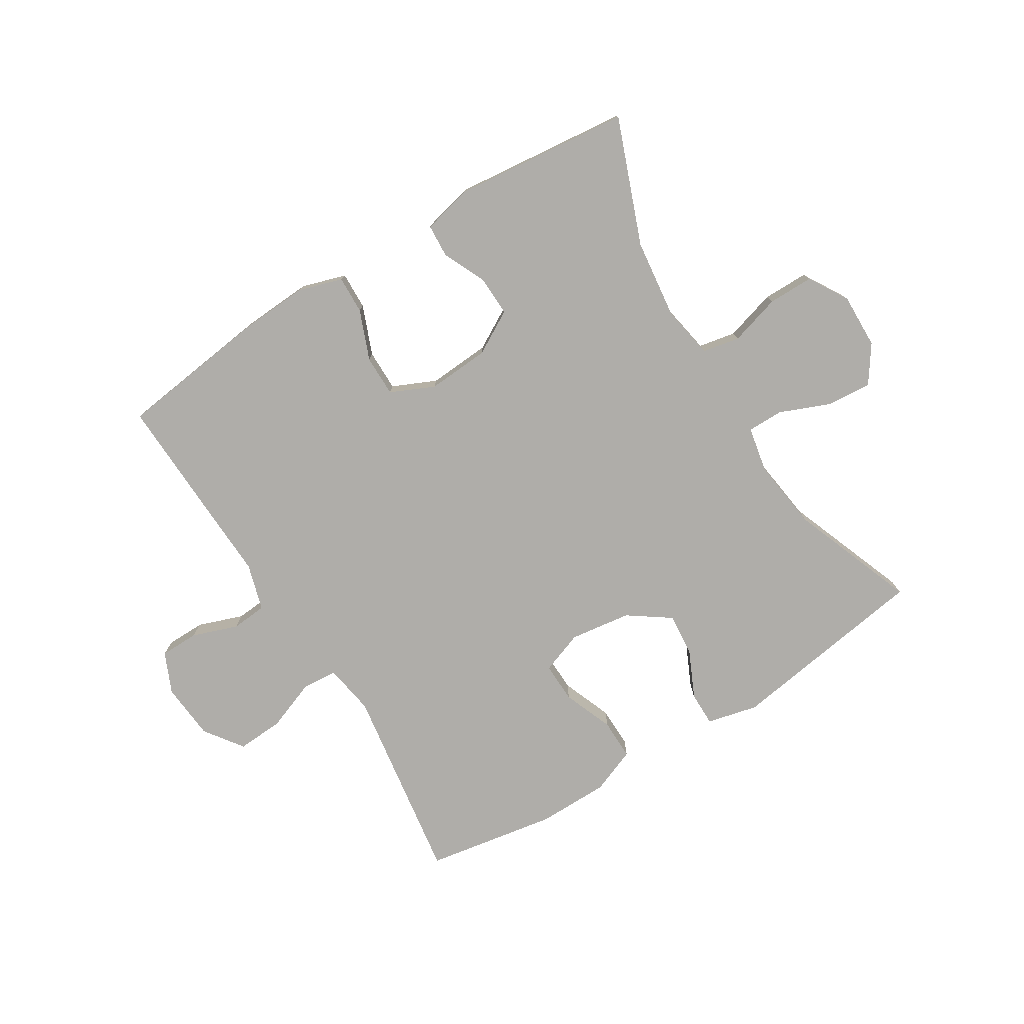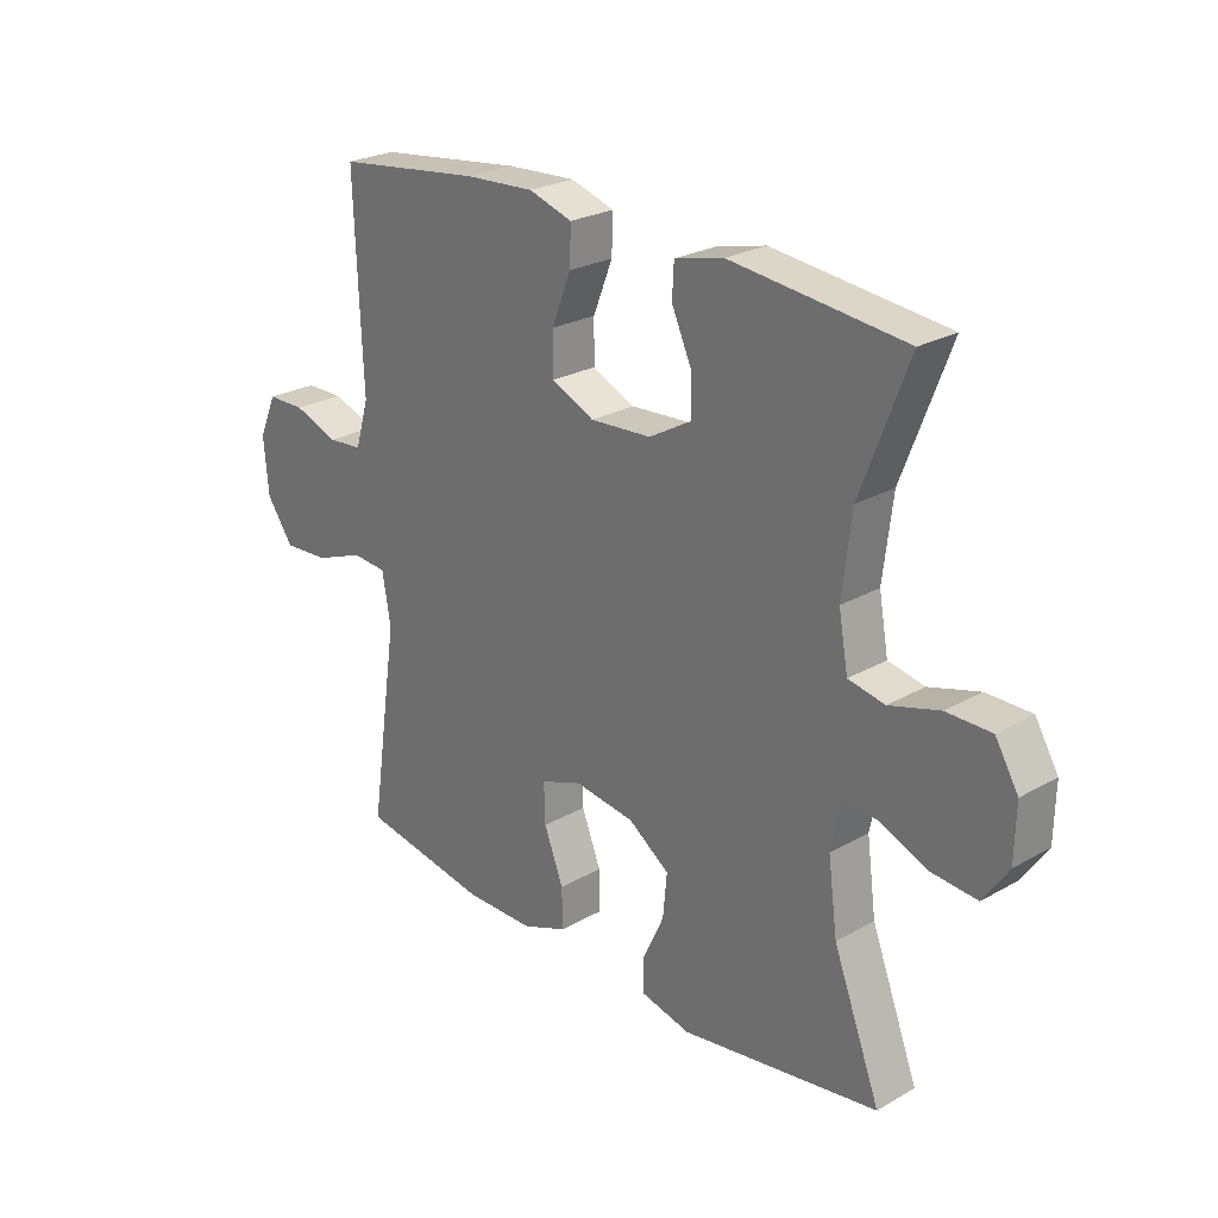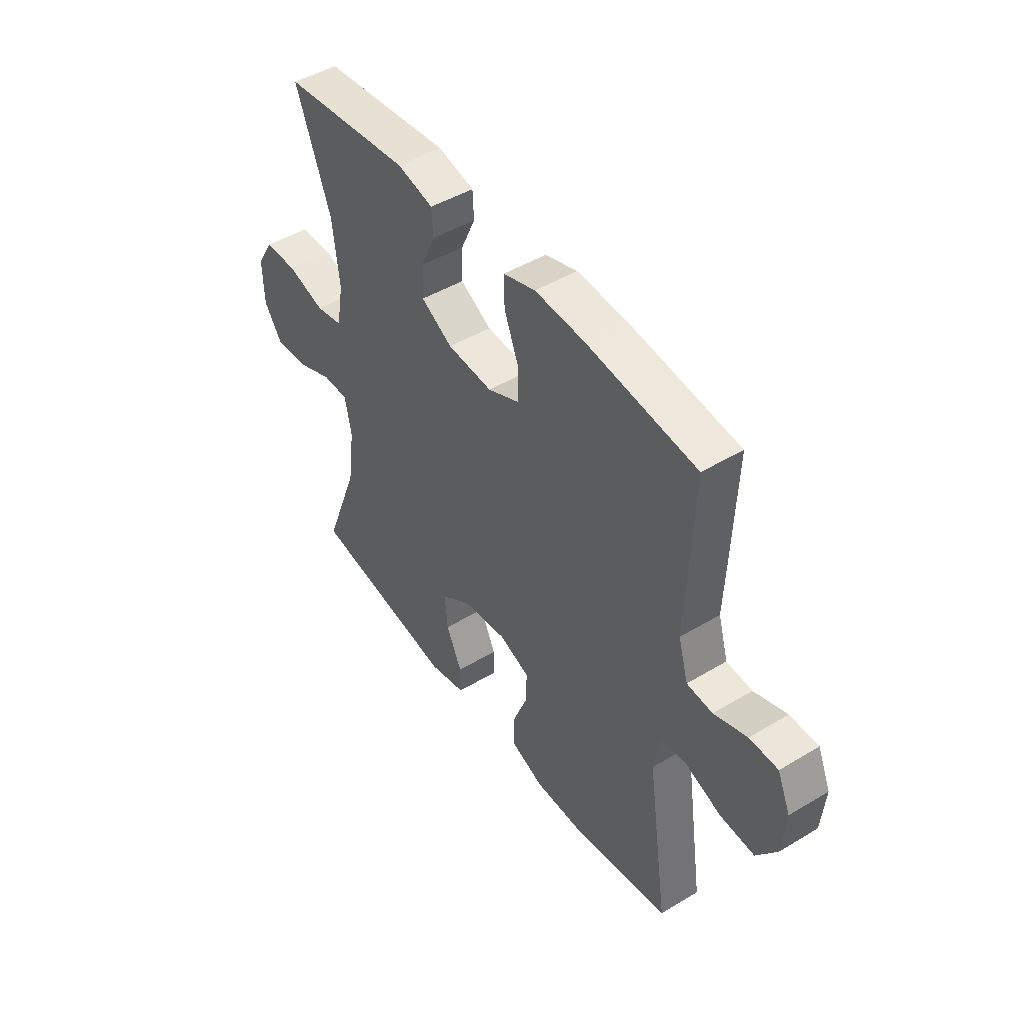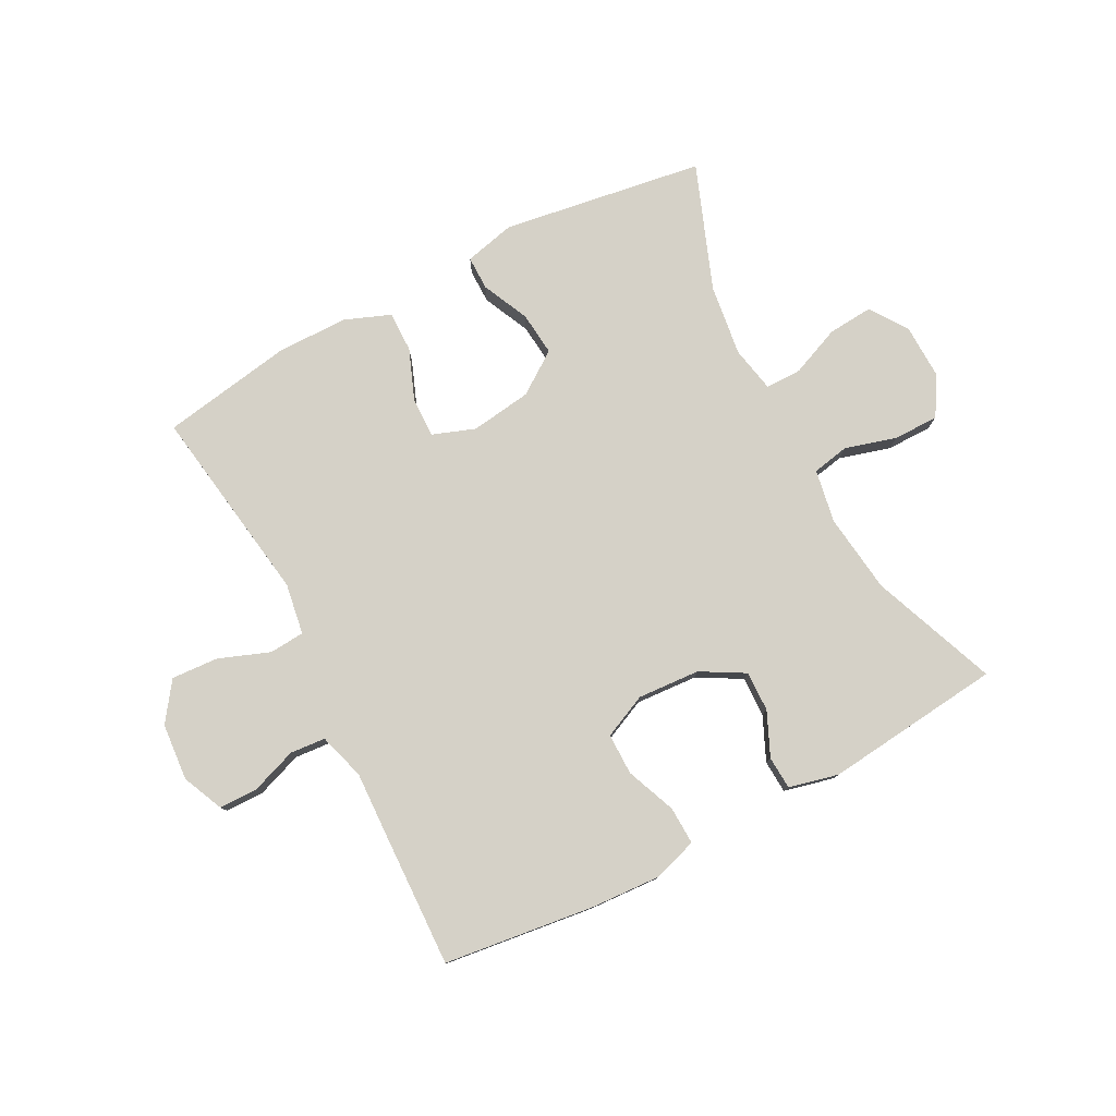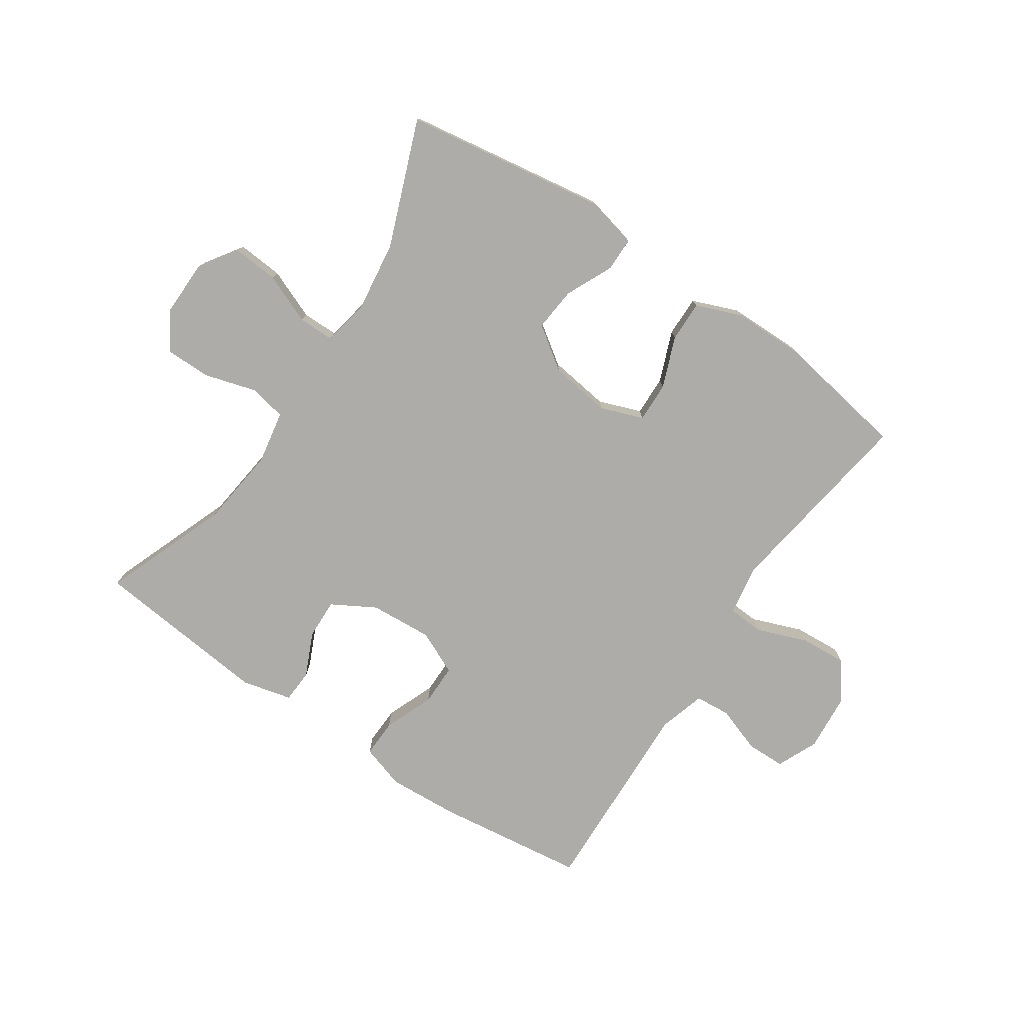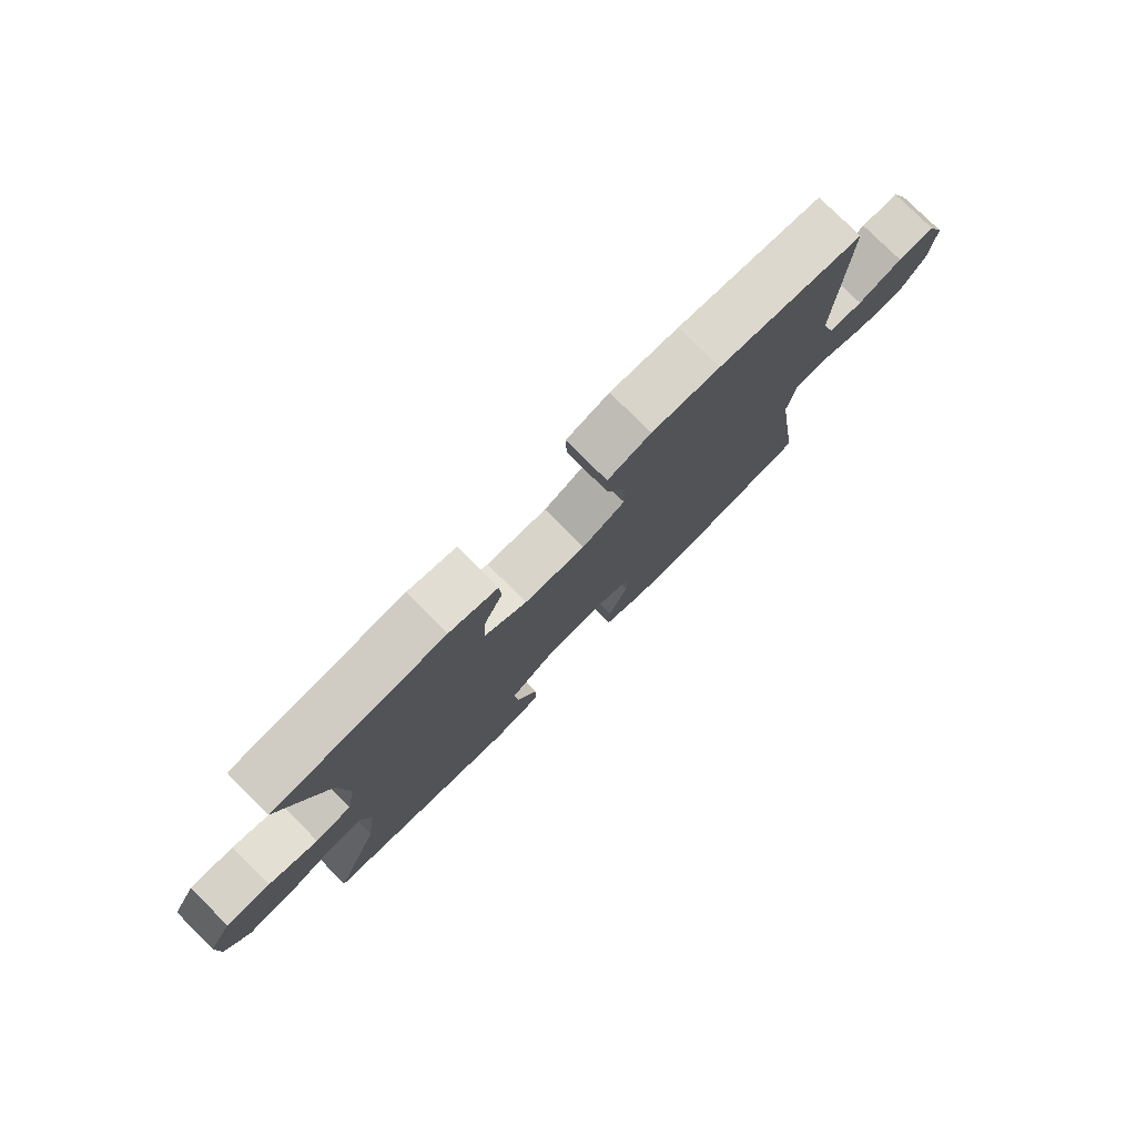
<metadata>
{"format":"obj","ext":"obj","renderer":"f3d","projection":"perspective","resolution":1024,"background":"white","views":[{"elev":-77.4,"azim":31.7,"up":"+Y"},{"elev":25.1,"azim":47.4,"up":"+Z"},{"elev":46.7,"azim":-124.4,"up":"+Z"},{"elev":78.8,"azim":-27.8,"up":"+Y"},{"elev":-76.9,"azim":146.1,"up":"+Y"},{"elev":78.2,"azim":134.9,"up":"+Z"}]}
</metadata>
<code>
v 0.5 0.07 0.5
v 0.42 0.07 0.291
v 0.404 0.07 0.159
v 0.42 0.07 0.07
v 0.482 0.07 0.058
v 0.567 0.07 0.083
v 0.643 0.07 0.083
v 0.682 0.07 0.018
v 0.68 0.07 -0.074
v 0.638 0.07 -0.136
v 0.562 0.07 -0.13
v 0.479 0.07 -0.096
v 0.419 0.07 -0.096
v 0.404 0.07 -0.172
v 0.42 0.07 -0.291
v 0.5 0.07 -0.5
v 0.163 0.07 -0.552
v 0.078 0.07 -0.532
v 0.078 0.07 -0.475
v 0.114 0.07 -0.397
v 0.121 0.07 -0.324
v 0.051 0.07 -0.275
v -0.051 0.07 -0.261
v -0.122 0.07 -0.287
v -0.12 0.07 -0.354
v -0.087 0.07 -0.438
v -0.086 0.07 -0.506
v -0.162 0.07 -0.536
v -0.281 0.07 -0.537
v -0.5 0.07 -0.5
v -0.451 0.07 -0.17
v -0.465 0.07 -0.085
v -0.524 0.07 -0.081
v -0.608 0.07 -0.113
v -0.686 0.07 -0.118
v -0.732 0.07 -0.054
v -0.74 0.07 0.041
v -0.71 0.07 0.109
v -0.645 0.07 0.11
v -0.569 0.07 0.083
v -0.51 0.07 0.088
v -0.487 0.07 0.166
v -0.492 0.07 0.285
v -0.5 0.07 0.5
v -0.251 0.07 0.532
v -0.134 0.07 0.539
v -0.06 0.07 0.516
v -0.062 0.07 0.453
v -0.095 0.07 0.37
v -0.095 0.07 0.301
v -0.022 0.07 0.268
v 0.082 0.07 0.275
v 0.154 0.07 0.316
v 0.152 0.07 0.383
v 0.119 0.07 0.456
v 0.122 0.07 0.511
v 0.205 0.07 0.531
v 0.5 0 0.5
v 0.42 0 0.291
v 0.404 0 0.159
v 0.42 0 0.07
v 0.482 0 0.058
v 0.567 0 0.083
v 0.643 0 0.083
v 0.682 0 0.018
v 0.68 0 -0.074
v 0.638 0 -0.136
v 0.562 0 -0.13
v 0.479 0 -0.096
v 0.419 0 -0.096
v 0.404 0 -0.172
v 0.42 0 -0.291
v 0.5 0 -0.5
v 0.163 0 -0.552
v 0.078 0 -0.532
v 0.078 0 -0.475
v 0.114 0 -0.397
v 0.121 0 -0.324
v 0.051 0 -0.275
v -0.051 0 -0.261
v -0.122 0 -0.287
v -0.12 0 -0.354
v -0.087 0 -0.438
v -0.086 0 -0.506
v -0.162 0 -0.536
v -0.281 0 -0.537
v -0.5 0 -0.5
v -0.451 0 -0.17
v -0.465 0 -0.085
v -0.524 0 -0.081
v -0.608 0 -0.113
v -0.686 0 -0.118
v -0.732 0 -0.054
v -0.74 0 0.041
v -0.71 0 0.109
v -0.645 0 0.11
v -0.569 0 0.083
v -0.51 0 0.088
v -0.487 0 0.166
v -0.492 0 0.285
v -0.5 0 0.5
v -0.251 0 0.532
v -0.134 0 0.539
v -0.06 0 0.516
v -0.062 0 0.453
v -0.095 0 0.37
v -0.095 0 0.301
v -0.022 0 0.268
v 0.082 0 0.275
v 0.154 0 0.316
v 0.152 0 0.383
v 0.119 0 0.456
v 0.122 0 0.511
v 0.205 0 0.531
f 54 55 56 57
f 53 54 57 1
f 52 53 1 2
f 51 52 2 3
f 46 47 48 49
f 46 49 50
f 45 46 50
f 42 43 44 45
f 41 42 45 50
f 37 38 39 40
f 37 40 41
f 36 37 41
f 33 34 35 36
f 32 33 36 41
f 28 29 30 31
f 28 31 32
f 25 26 27 28
f 24 25 28 32
f 23 24 32 41
f 17 18 19 20
f 15 16 17 20
f 14 15 20 21
f 13 14 21 22
f 9 10 11 12
f 9 12 13
f 8 9 13
f 5 6 7 8
f 4 5 8 13
f 51 3 4 13
f 23 41 50 51
f 13 22 23 51
f 114 113 112 111
f 58 114 111 110
f 59 58 110 109
f 60 59 109 108
f 106 105 104 103
f 107 106 103
f 107 103 102
f 102 101 100 99
f 107 102 99 98
f 97 96 95 94
f 98 97 94
f 98 94 93
f 93 92 91 90
f 98 93 90 89
f 88 87 86 85
f 89 88 85
f 85 84 83 82
f 89 85 82 81
f 98 89 81 80
f 77 76 75 74
f 77 74 73 72
f 78 77 72 71
f 79 78 71 70
f 69 68 67 66
f 70 69 66
f 70 66 65
f 65 64 63 62
f 70 65 62 61
f 70 61 60 108
f 108 107 98 80
f 108 80 79 70
f 1 58 59 2
f 2 59 60 3
f 3 60 61 4
f 4 61 62 5
f 5 62 63 6
f 6 63 64 7
f 7 64 65 8
f 8 65 66 9
f 9 66 67 10
f 10 67 68 11
f 11 68 69 12
f 12 69 70 13
f 13 70 71 14
f 14 71 72 15
f 15 72 73 16
f 16 73 74 17
f 17 74 75 18
f 18 75 76 19
f 19 76 77 20
f 20 77 78 21
f 21 78 79 22
f 22 79 80 23
f 23 80 81 24
f 24 81 82 25
f 25 82 83 26
f 26 83 84 27
f 27 84 85 28
f 28 85 86 29
f 29 86 87 30
f 30 87 88 31
f 31 88 89 32
f 32 89 90 33
f 33 90 91 34
f 34 91 92 35
f 35 92 93 36
f 36 93 94 37
f 37 94 95 38
f 38 95 96 39
f 39 96 97 40
f 40 97 98 41
f 41 98 99 42
f 42 99 100 43
f 43 100 101 44
f 44 101 102 45
f 45 102 103 46
f 46 103 104 47
f 47 104 105 48
f 48 105 106 49
f 49 106 107 50
f 50 107 108 51
f 51 108 109 52
f 52 109 110 53
f 53 110 111 54
f 54 111 112 55
f 55 112 113 56
f 56 113 114 57
f 57 114 58 1

</code>
